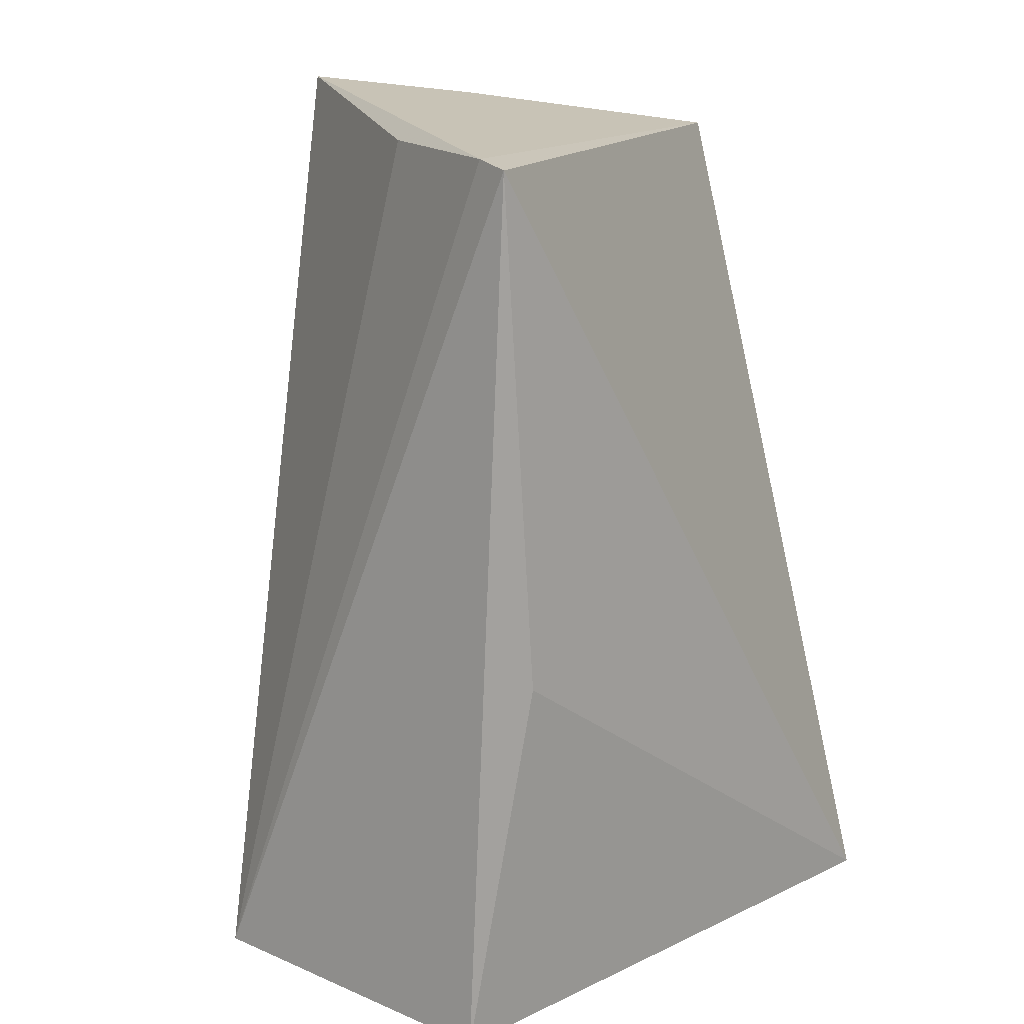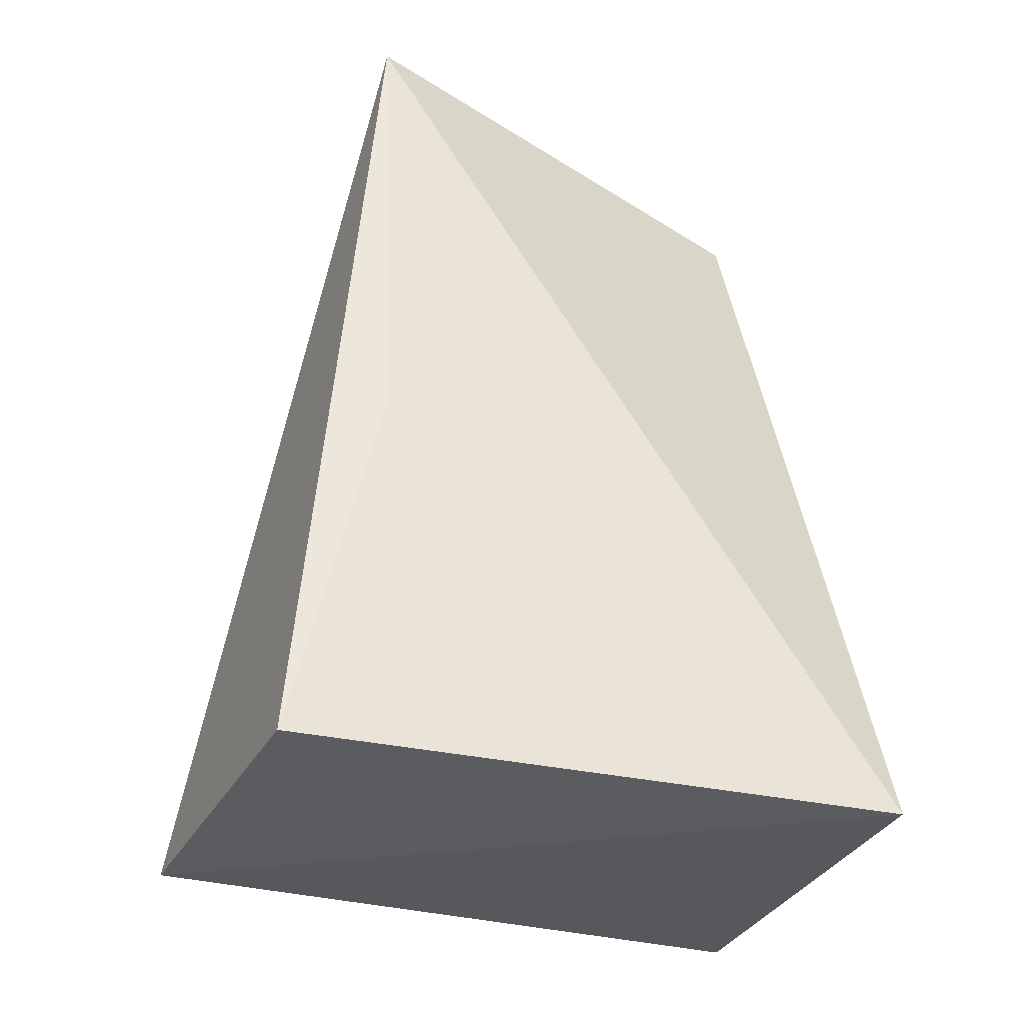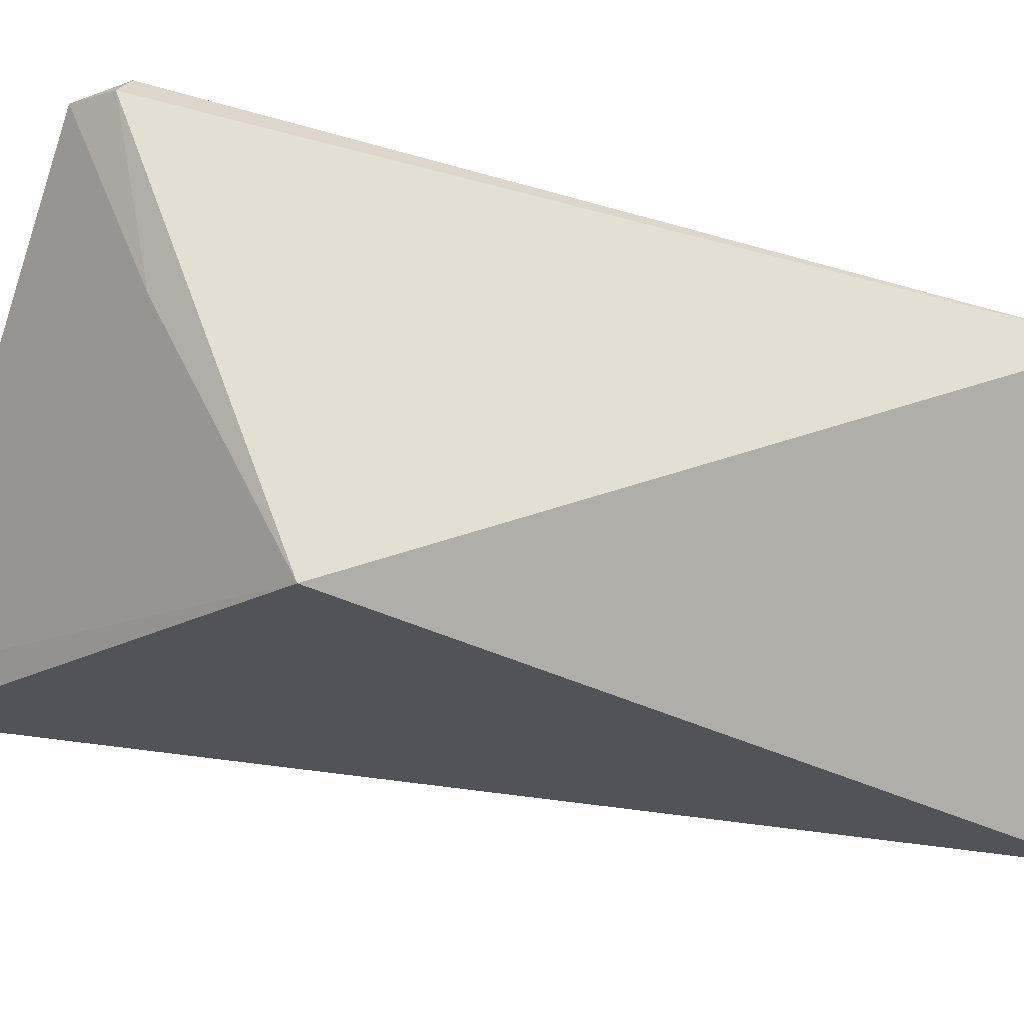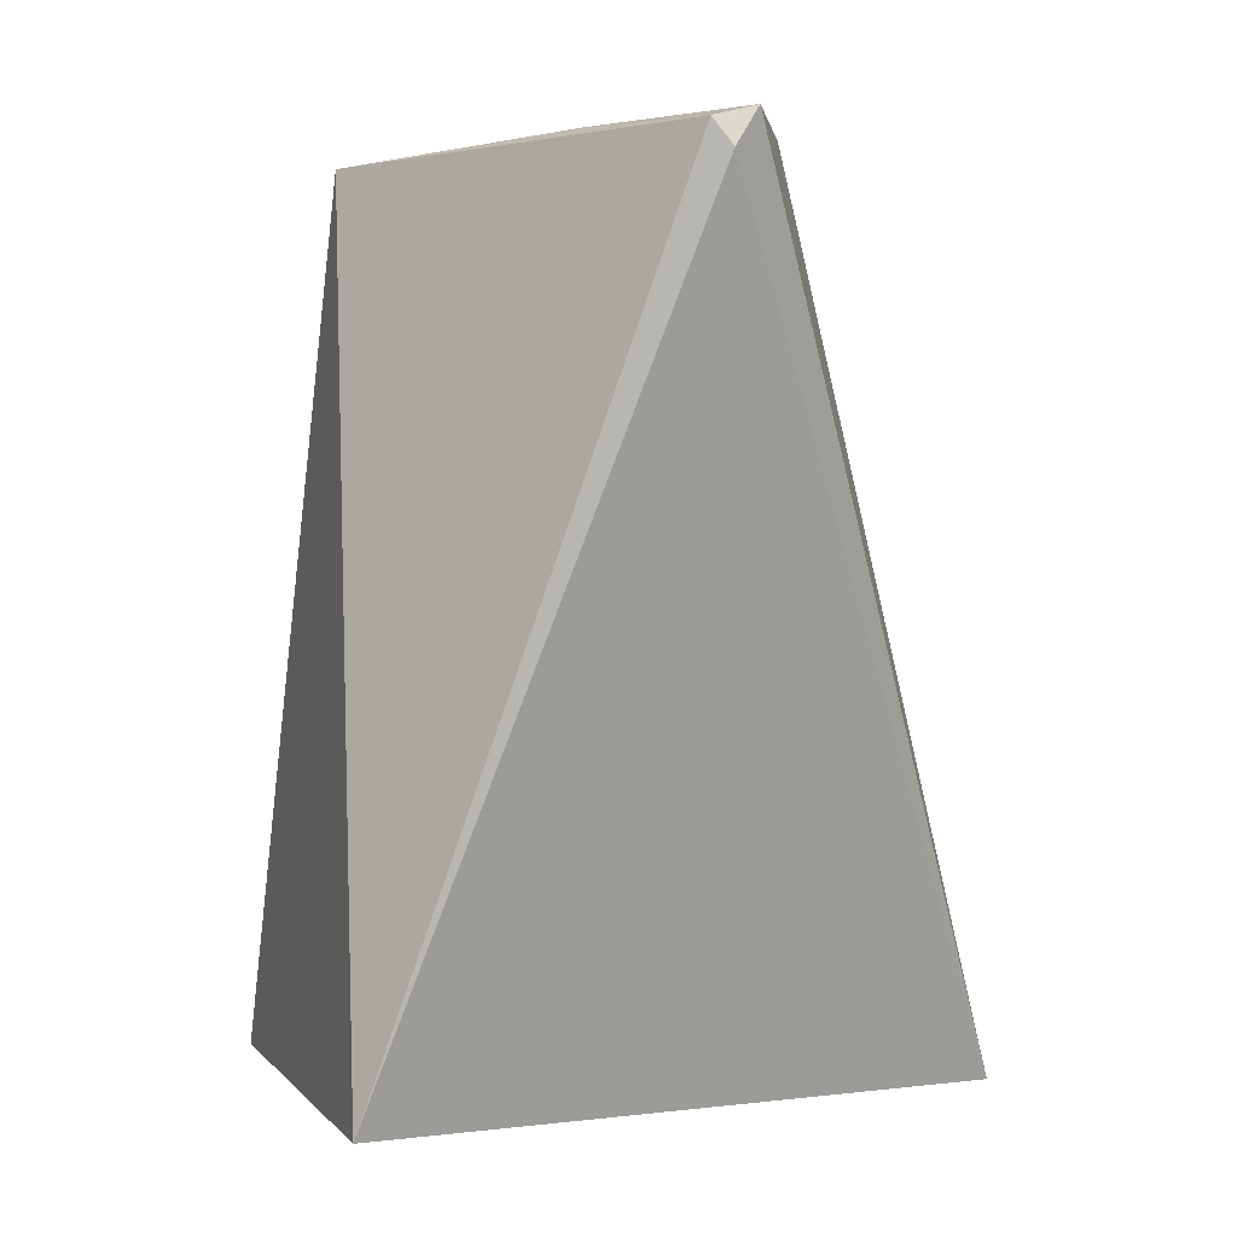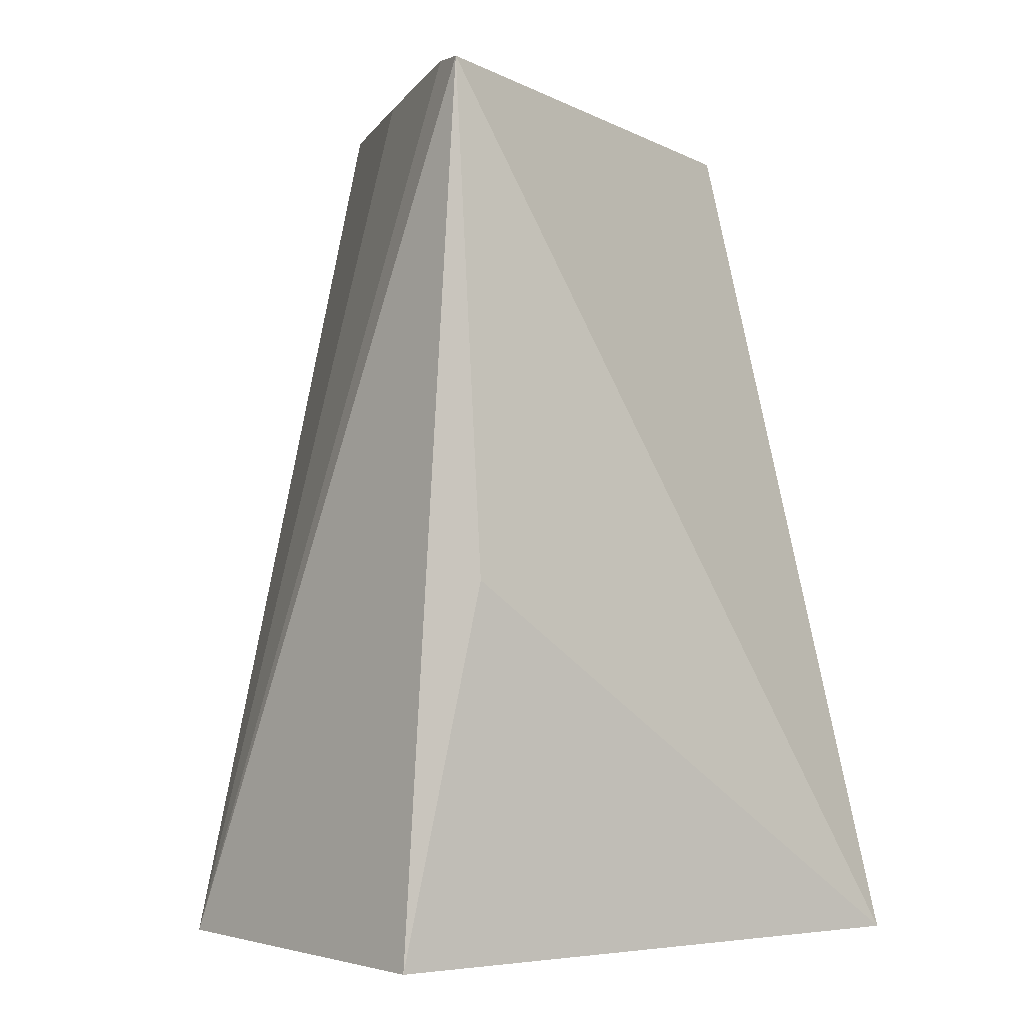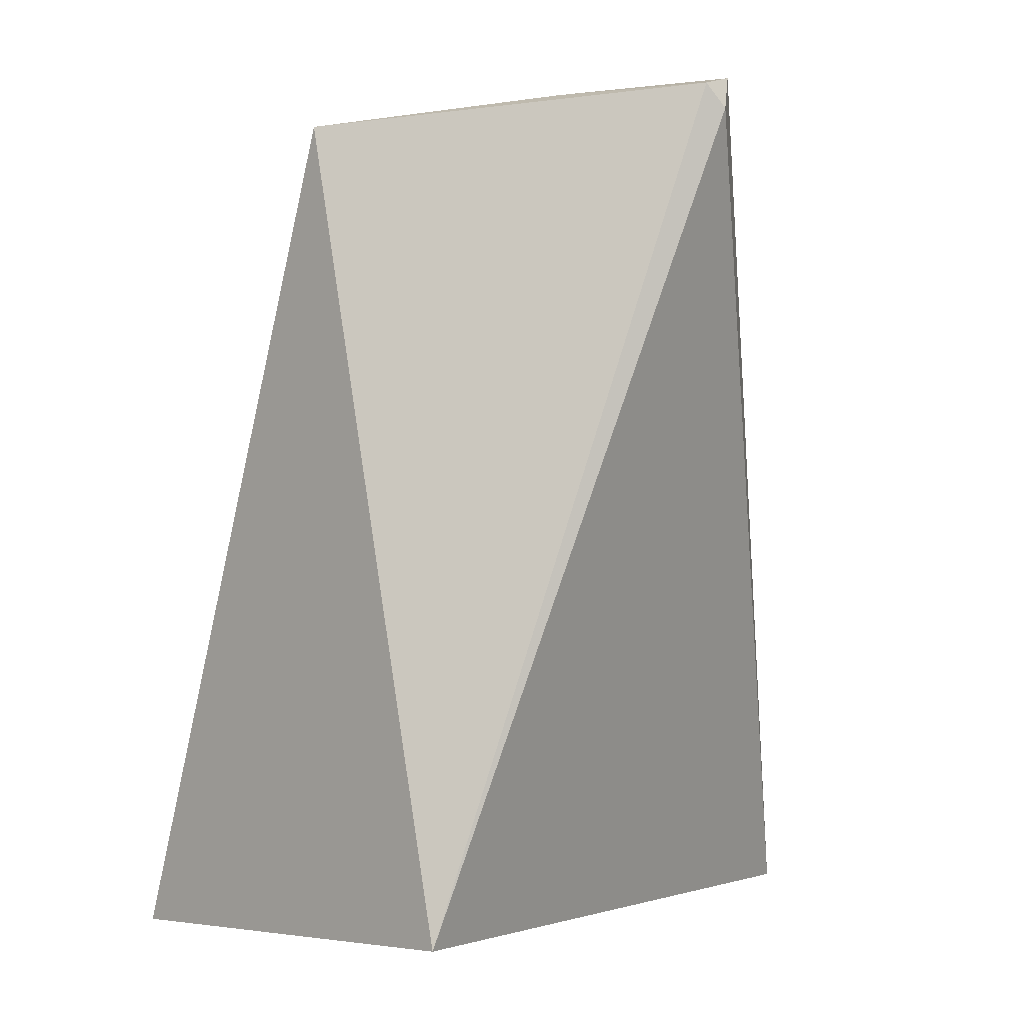
<metadata>
{"format":"obj","ext":"obj","renderer":"f3d","projection":"perspective","resolution":1024,"background":"white","views":[{"elev":20.4,"azim":-52.6,"up":"+Z"},{"elev":-34.1,"azim":-25.7,"up":"+Z"},{"elev":-3.2,"azim":49.0,"up":"+Y"},{"elev":7.8,"azim":153.4,"up":"+Z"},{"elev":-1.0,"azim":-43.3,"up":"+Z"},{"elev":2.9,"azim":126.9,"up":"+Z"}]}
</metadata>
<code>
v -0.001307 -0.02595 0.1739
v 0.009738 -0.04862 0.1718
v 0.01468 -0.03496 0.1213
v -0.0251 -0.03515 0.1191
v -0.02017 -0.05479 0.1741
v -0.00224 -0.02514 0.1724
v 0.001047 -0.03552 0.1737
v 0.01081 -0.06288 0.1186
v -0.004253 -0.02622 0.1746
v -0.01924 -0.05233 0.1743
v -0.02527 -0.05592 0.1191
v -0.01443 -0.04209 0.1735
v -0.01998 -0.05686 0.1421
f 1 2 3
f 6 1 3
f 6 3 4
f 7 2 1
f 8 3 2
f 8 2 5
f 8 4 3
f 9 1 6
f 9 7 1
f 9 6 4
f 10 5 2
f 10 2 7
f 10 7 9
f 10 4 5
f 11 5 4
f 11 4 8
f 12 10 9
f 12 9 4
f 12 4 10
f 13 11 8
f 13 8 5
f 13 5 11

</code>
